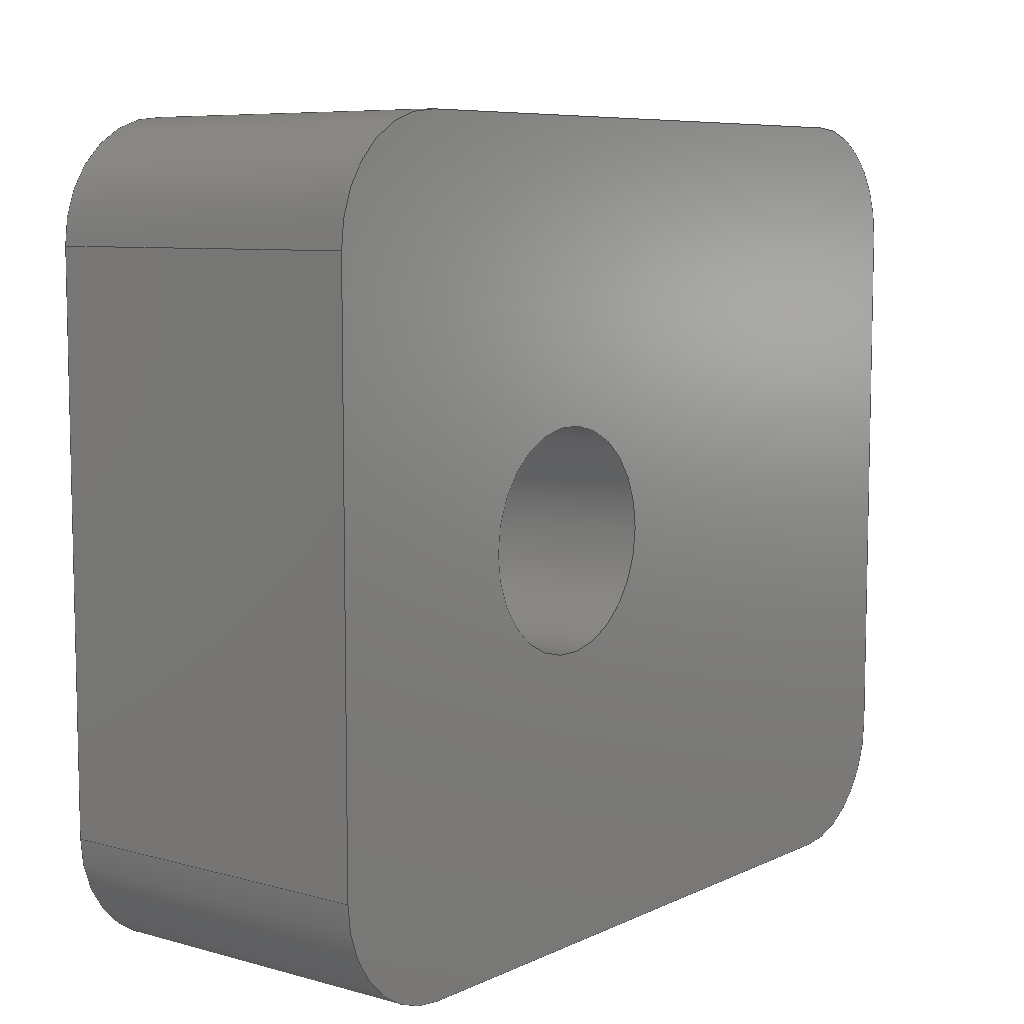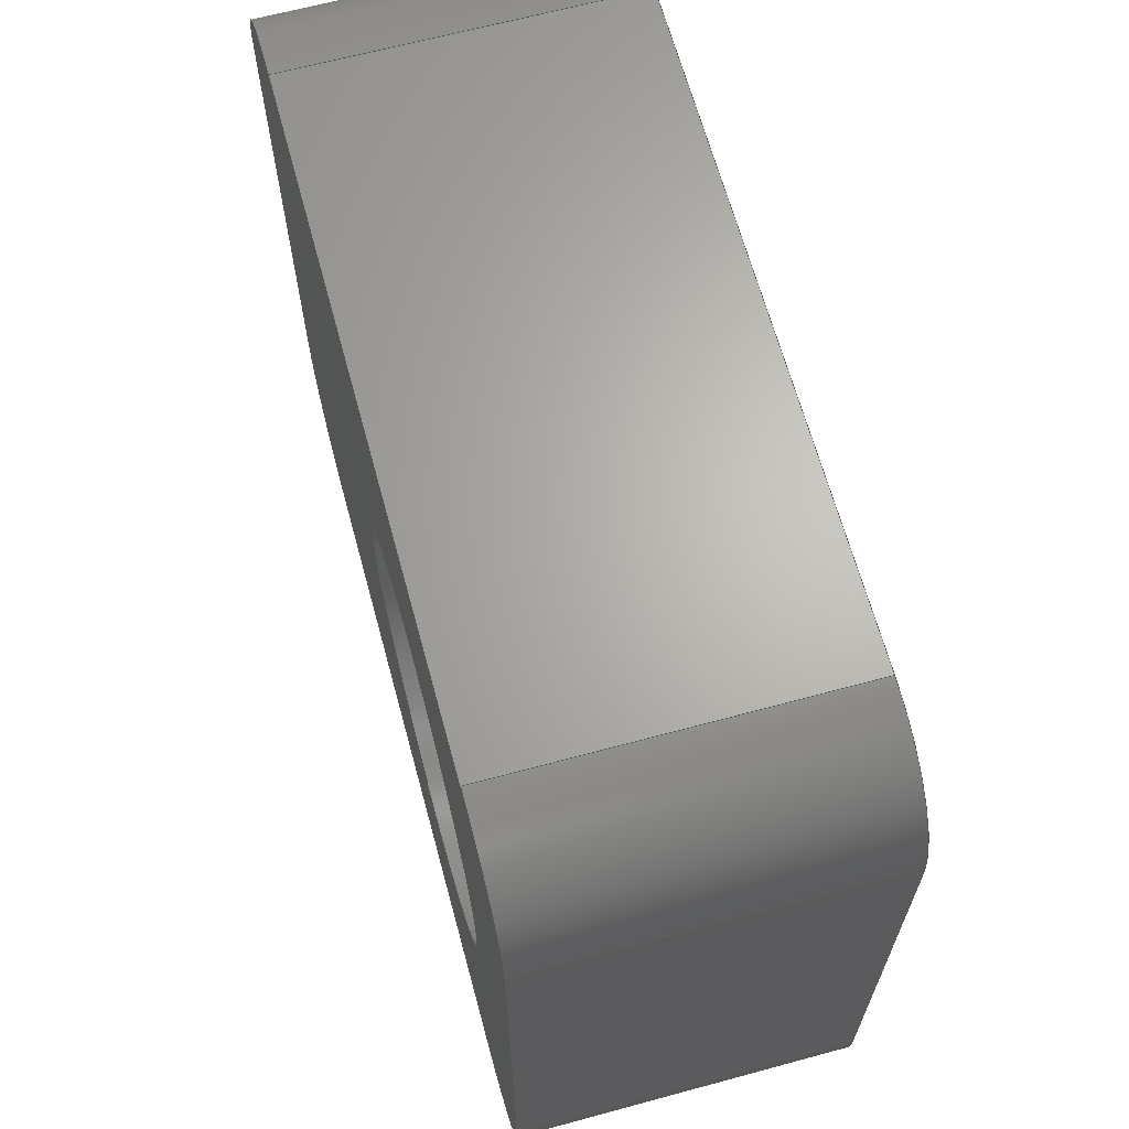
<metadata>
{"format":"step","ext":"stp","renderer":"f3d","projection":"perspective","resolution":1024,"background":"white","views":[{"elev":7.6,"azim":127.8,"up":"+Y"},{"elev":65.6,"azim":74.8,"up":"+Y"}]}
</metadata>
<code>
ISO-10303-21;
DATA;
#1=MECHANICAL_DESIGN_GEOMETRIC_PRESENTATION_REPRESENTATION('',(#4),#407);
#2=SHAPE_REPRESENTATION_RELATIONSHIP('SRR','None',#414,#3);
#3=ADVANCED_BREP_SHAPE_REPRESENTATION('',(#5),#406);
#4=STYLED_ITEM('',(#423),#5);
#5=MANIFOLD_SOLID_BREP('Solid1',#222);
#6=FACE_BOUND('',#31,.T.);
#7=FACE_BOUND('',#39,.T.);
#8=FACE_BOUND('',#44,.T.);
#9=PLANE('',#248);
#10=PLANE('',#253);
#11=PLANE('',#258);
#12=PLANE('',#264);
#13=PLANE('',#267);
#14=PLANE('',#268);
#15=PLANE('',#269);
#16=FACE_OUTER_BOUND('',#29,.T.);
#17=FACE_OUTER_BOUND('',#30,.T.);
#18=FACE_OUTER_BOUND('',#32,.T.);
#19=FACE_OUTER_BOUND('',#33,.T.);
#20=FACE_OUTER_BOUND('',#34,.T.);
#21=FACE_OUTER_BOUND('',#35,.T.);
#22=FACE_OUTER_BOUND('',#36,.T.);
#23=FACE_OUTER_BOUND('',#37,.T.);
#24=FACE_OUTER_BOUND('',#38,.T.);
#25=FACE_OUTER_BOUND('',#40,.T.);
#26=FACE_OUTER_BOUND('',#41,.T.);
#27=FACE_OUTER_BOUND('',#42,.T.);
#28=FACE_OUTER_BOUND('',#43,.T.);
#29=EDGE_LOOP('',(#143,#144,#145,#146));
#30=EDGE_LOOP('',(#147,#148,#149,#150,#151,#152,#153,#154));
#31=EDGE_LOOP('',(#155));
#32=EDGE_LOOP('',(#156,#157,#158,#159));
#33=EDGE_LOOP('',(#160,#161,#162,#163));
#34=EDGE_LOOP('',(#164,#165,#166,#167));
#35=EDGE_LOOP('',(#168,#169,#170,#171));
#36=EDGE_LOOP('',(#172,#173,#174,#175));
#37=EDGE_LOOP('',(#176,#177,#178,#179));
#38=EDGE_LOOP('',(#180));
#39=EDGE_LOOP('',(#181));
#40=EDGE_LOOP('',(#182,#183,#184,#185));
#41=EDGE_LOOP('',(#186,#187,#188,#189));
#42=EDGE_LOOP('',(#190,#191,#192,#193));
#43=EDGE_LOOP('',(#194,#195,#196,#197,#198,#199,#200,#201));
#44=EDGE_LOOP('',(#202));
#45=LINE('',#346,#63);
#46=LINE('',#349,#64);
#47=LINE('',#352,#65);
#48=LINE('',#356,#66);
#49=LINE('',#360,#67);
#50=LINE('',#363,#68);
#51=LINE('',#368,#69);
#52=LINE('',#369,#70);
#53=LINE('',#373,#71);
#54=LINE('',#378,#72);
#55=LINE('',#379,#73);
#56=LINE('',#382,#74);
#57=LINE('',#383,#75);
#58=LINE('',#387,#76);
#59=LINE('',#392,#77);
#60=LINE('',#398,#78);
#61=LINE('',#400,#79);
#62=LINE('',#402,#80);
#63=VECTOR('',#276,10);
#64=VECTOR('',#279,10);
#65=VECTOR('',#282,10);
#66=VECTOR('',#285,10);
#67=VECTOR('',#288,10);
#68=VECTOR('',#291,10);
#69=VECTOR('',#296,10);
#70=VECTOR('',#297,10);
#71=VECTOR('',#302,10);
#72=VECTOR('',#307,10);
#73=VECTOR('',#308,10);
#74=VECTOR('',#311,10);
#75=VECTOR('',#312,10);
#76=VECTOR('',#317,10);
#77=VECTOR('',#322,5);
#78=VECTOR('',#331,2.75);
#79=VECTOR('',#334,10);
#80=VECTOR('',#337,10);
#81=CIRCLE('',#246,3);
#82=CIRCLE('',#247,3);
#83=CIRCLE('',#249,3);
#84=CIRCLE('',#250,3);
#85=CIRCLE('',#251,3);
#86=CIRCLE('',#252,2.75);
#87=CIRCLE('',#255,3);
#88=CIRCLE('',#257,3);
#89=CIRCLE('',#260,3);
#90=CIRCLE('',#262,5);
#91=CIRCLE('',#263,5);
#92=CIRCLE('',#265,2.75);
#93=VERTEX_POINT('',#342);
#94=VERTEX_POINT('',#343);
#95=VERTEX_POINT('',#345);
#96=VERTEX_POINT('',#347);
#97=VERTEX_POINT('',#351);
#98=VERTEX_POINT('',#353);
#99=VERTEX_POINT('',#355);
#100=VERTEX_POINT('',#357);
#101=VERTEX_POINT('',#359);
#102=VERTEX_POINT('',#361);
#103=VERTEX_POINT('',#364);
#104=VERTEX_POINT('',#367);
#105=VERTEX_POINT('',#371);
#106=VERTEX_POINT('',#375);
#107=VERTEX_POINT('',#376);
#108=VERTEX_POINT('',#381);
#109=VERTEX_POINT('',#385);
#110=VERTEX_POINT('',#389);
#111=VERTEX_POINT('',#391);
#112=VERTEX_POINT('',#395);
#113=EDGE_CURVE('',#93,#94,#81,.T.);
#114=EDGE_CURVE('',#94,#95,#45,.T.);
#115=EDGE_CURVE('',#95,#96,#82,.T.);
#116=EDGE_CURVE('',#96,#93,#46,.T.);
#117=EDGE_CURVE('',#97,#95,#47,.T.);
#118=EDGE_CURVE('',#98,#97,#83,.T.);
#119=EDGE_CURVE('',#99,#98,#48,.T.);
#120=EDGE_CURVE('',#100,#99,#84,.T.);
#121=EDGE_CURVE('',#101,#100,#49,.T.);
#122=EDGE_CURVE('',#102,#101,#85,.T.);
#123=EDGE_CURVE('',#96,#102,#50,.T.);
#124=EDGE_CURVE('',#103,#103,#86,.T.);
#125=EDGE_CURVE('',#104,#94,#51,.T.);
#126=EDGE_CURVE('',#97,#104,#52,.T.);
#127=EDGE_CURVE('',#104,#105,#87,.T.);
#128=EDGE_CURVE('',#105,#98,#53,.T.);
#129=EDGE_CURVE('',#106,#107,#88,.T.);
#130=EDGE_CURVE('',#107,#102,#54,.T.);
#131=EDGE_CURVE('',#101,#106,#55,.T.);
#132=EDGE_CURVE('',#108,#100,#56,.T.);
#133=EDGE_CURVE('',#106,#108,#57,.T.);
#134=EDGE_CURVE('',#109,#108,#89,.T.);
#135=EDGE_CURVE('',#99,#109,#58,.T.);
#136=EDGE_CURVE('',#110,#110,#90,.T.);
#137=EDGE_CURVE('',#110,#111,#59,.T.);
#138=EDGE_CURVE('',#111,#111,#91,.T.);
#139=EDGE_CURVE('',#112,#112,#92,.T.);
#140=EDGE_CURVE('',#112,#103,#60,.T.);
#141=EDGE_CURVE('',#109,#105,#61,.T.);
#142=EDGE_CURVE('',#93,#107,#62,.T.);
#143=ORIENTED_EDGE('',*,*,#113,.T.);
#144=ORIENTED_EDGE('',*,*,#114,.T.);
#145=ORIENTED_EDGE('',*,*,#115,.T.);
#146=ORIENTED_EDGE('',*,*,#116,.T.);
#147=ORIENTED_EDGE('',*,*,#115,.F.);
#148=ORIENTED_EDGE('',*,*,#117,.F.);
#149=ORIENTED_EDGE('',*,*,#118,.F.);
#150=ORIENTED_EDGE('',*,*,#119,.F.);
#151=ORIENTED_EDGE('',*,*,#120,.F.);
#152=ORIENTED_EDGE('',*,*,#121,.F.);
#153=ORIENTED_EDGE('',*,*,#122,.F.);
#154=ORIENTED_EDGE('',*,*,#123,.F.);
#155=ORIENTED_EDGE('',*,*,#124,.F.);
#156=ORIENTED_EDGE('',*,*,#114,.F.);
#157=ORIENTED_EDGE('',*,*,#125,.F.);
#158=ORIENTED_EDGE('',*,*,#126,.F.);
#159=ORIENTED_EDGE('',*,*,#117,.T.);
#160=ORIENTED_EDGE('',*,*,#127,.T.);
#161=ORIENTED_EDGE('',*,*,#128,.T.);
#162=ORIENTED_EDGE('',*,*,#118,.T.);
#163=ORIENTED_EDGE('',*,*,#126,.T.);
#164=ORIENTED_EDGE('',*,*,#129,.T.);
#165=ORIENTED_EDGE('',*,*,#130,.T.);
#166=ORIENTED_EDGE('',*,*,#122,.T.);
#167=ORIENTED_EDGE('',*,*,#131,.T.);
#168=ORIENTED_EDGE('',*,*,#131,.F.);
#169=ORIENTED_EDGE('',*,*,#121,.T.);
#170=ORIENTED_EDGE('',*,*,#132,.F.);
#171=ORIENTED_EDGE('',*,*,#133,.F.);
#172=ORIENTED_EDGE('',*,*,#134,.T.);
#173=ORIENTED_EDGE('',*,*,#132,.T.);
#174=ORIENTED_EDGE('',*,*,#120,.T.);
#175=ORIENTED_EDGE('',*,*,#135,.T.);
#176=ORIENTED_EDGE('',*,*,#136,.F.);
#177=ORIENTED_EDGE('',*,*,#137,.T.);
#178=ORIENTED_EDGE('',*,*,#138,.T.);
#179=ORIENTED_EDGE('',*,*,#137,.F.);
#180=ORIENTED_EDGE('',*,*,#138,.F.);
#181=ORIENTED_EDGE('',*,*,#139,.F.);
#182=ORIENTED_EDGE('',*,*,#139,.T.);
#183=ORIENTED_EDGE('',*,*,#140,.T.);
#184=ORIENTED_EDGE('',*,*,#124,.T.);
#185=ORIENTED_EDGE('',*,*,#140,.F.);
#186=ORIENTED_EDGE('',*,*,#128,.F.);
#187=ORIENTED_EDGE('',*,*,#141,.F.);
#188=ORIENTED_EDGE('',*,*,#135,.F.);
#189=ORIENTED_EDGE('',*,*,#119,.T.);
#190=ORIENTED_EDGE('',*,*,#116,.F.);
#191=ORIENTED_EDGE('',*,*,#123,.T.);
#192=ORIENTED_EDGE('',*,*,#130,.F.);
#193=ORIENTED_EDGE('',*,*,#142,.F.);
#194=ORIENTED_EDGE('',*,*,#113,.F.);
#195=ORIENTED_EDGE('',*,*,#142,.T.);
#196=ORIENTED_EDGE('',*,*,#129,.F.);
#197=ORIENTED_EDGE('',*,*,#133,.T.);
#198=ORIENTED_EDGE('',*,*,#134,.F.);
#199=ORIENTED_EDGE('',*,*,#141,.T.);
#200=ORIENTED_EDGE('',*,*,#127,.F.);
#201=ORIENTED_EDGE('',*,*,#125,.T.);
#202=ORIENTED_EDGE('',*,*,#136,.T.);
#203=CYLINDRICAL_SURFACE('',#245,3);
#204=CYLINDRICAL_SURFACE('',#254,3);
#205=CYLINDRICAL_SURFACE('',#256,3);
#206=CYLINDRICAL_SURFACE('',#259,3);
#207=CYLINDRICAL_SURFACE('',#261,5);
#208=CYLINDRICAL_SURFACE('',#266,2.75);
#209=ADVANCED_FACE('',(#16),#203,.T.);
#210=ADVANCED_FACE('',(#17,#6),#9,.F.);
#211=ADVANCED_FACE('',(#18),#10,.T.);
#212=ADVANCED_FACE('',(#19),#204,.T.);
#213=ADVANCED_FACE('',(#20),#205,.T.);
#214=ADVANCED_FACE('',(#21),#11,.T.);
#215=ADVANCED_FACE('',(#22),#206,.T.);
#216=ADVANCED_FACE('',(#23),#207,.F.);
#217=ADVANCED_FACE('',(#24,#7),#12,.T.);
#218=ADVANCED_FACE('',(#25),#208,.F.);
#219=ADVANCED_FACE('',(#26),#13,.T.);
#220=ADVANCED_FACE('',(#27),#14,.T.);
#221=ADVANCED_FACE('',(#28,#8),#15,.T.);
#222=CLOSED_SHELL('',(#209,#210,#211,#212,#213,#214,#215,#216,#217,#218,
#219,#220,#221));
#223=DERIVED_UNIT_ELEMENT(#226,1);
#224=DERIVED_UNIT_ELEMENT(#409,-3);
#225=DIMENSIONAL_EXPONENTS(0,1,0,0,0,0,0);
#226=(
CONVERSION_BASED_UNIT('gram',#228)
MASS_UNIT()
NAMED_UNIT(#225)
);
#227=(
MASS_UNIT()
NAMED_UNIT(*)
SI_UNIT(.KILO.,.GRAM.)
);
#228=MASS_MEASURE_WITH_UNIT(MASS_MEASURE(0.001),#227);
#229=DERIVED_UNIT((#223,#224));
#230=MEASURE_REPRESENTATION_ITEM('density measure',
POSITIVE_RATIO_MEASURE(1.06),#229);
#231=PROPERTY_DEFINITION_REPRESENTATION(#236,#233);
#232=PROPERTY_DEFINITION_REPRESENTATION(#237,#234);
#233=REPRESENTATION('material name',(#235),#406);
#234=REPRESENTATION('density',(#230),#406);
#235=DESCRIPTIVE_REPRESENTATION_ITEM('ABS Plastic','ABS Plastic');
#236=PROPERTY_DEFINITION('material property','material name',#416);
#237=PROPERTY_DEFINITION('material property','density of part',#416);
#238=DATE_TIME_ROLE('creation_date');
#239=APPLIED_DATE_AND_TIME_ASSIGNMENT(#240,#238,(#416));
#240=DATE_AND_TIME(#241,#242);
#241=CALENDAR_DATE(2025,17,8);
#242=LOCAL_TIME(0,0,0,#243);
#243=COORDINATED_UNIVERSAL_TIME_OFFSET(0,0,.BEHIND.);
#244=AXIS2_PLACEMENT_3D('',#340,#270,#271);
#245=AXIS2_PLACEMENT_3D('',#341,#272,#273);
#246=AXIS2_PLACEMENT_3D('',#344,#274,#275);
#247=AXIS2_PLACEMENT_3D('',#348,#277,#278);
#248=AXIS2_PLACEMENT_3D('',#350,#280,#281);
#249=AXIS2_PLACEMENT_3D('',#354,#283,#284);
#250=AXIS2_PLACEMENT_3D('',#358,#286,#287);
#251=AXIS2_PLACEMENT_3D('',#362,#289,#290);
#252=AXIS2_PLACEMENT_3D('',#365,#292,#293);
#253=AXIS2_PLACEMENT_3D('',#366,#294,#295);
#254=AXIS2_PLACEMENT_3D('',#370,#298,#299);
#255=AXIS2_PLACEMENT_3D('',#372,#300,#301);
#256=AXIS2_PLACEMENT_3D('',#374,#303,#304);
#257=AXIS2_PLACEMENT_3D('',#377,#305,#306);
#258=AXIS2_PLACEMENT_3D('',#380,#309,#310);
#259=AXIS2_PLACEMENT_3D('',#384,#313,#314);
#260=AXIS2_PLACEMENT_3D('',#386,#315,#316);
#261=AXIS2_PLACEMENT_3D('',#388,#318,#319);
#262=AXIS2_PLACEMENT_3D('',#390,#320,#321);
#263=AXIS2_PLACEMENT_3D('',#393,#323,#324);
#264=AXIS2_PLACEMENT_3D('',#394,#325,#326);
#265=AXIS2_PLACEMENT_3D('',#396,#327,#328);
#266=AXIS2_PLACEMENT_3D('',#397,#329,#330);
#267=AXIS2_PLACEMENT_3D('',#399,#332,#333);
#268=AXIS2_PLACEMENT_3D('',#401,#335,#336);
#269=AXIS2_PLACEMENT_3D('',#403,#338,#339);
#270=DIRECTION('axis',(0,0,1));
#271=DIRECTION('refdir',(1,0,0));
#272=DIRECTION('center_axis',(0,0,1));
#273=DIRECTION('ref_axis',(0.7071,0.7071,0));
#274=DIRECTION('center_axis',(0,0,-1));
#275=DIRECTION('ref_axis',(0.7071,0.7071,0));
#276=DIRECTION('',(0,0,-1));
#277=DIRECTION('center_axis',(0,0,1));
#278=DIRECTION('ref_axis',(0.7071,0.7071,0));
#279=DIRECTION('',(0,0,1));
#280=DIRECTION('center_axis',(0,0,1));
#281=DIRECTION('ref_axis',(1,0,0));
#282=DIRECTION('',(0,1,0));
#283=DIRECTION('center_axis',(0,0,1));
#284=DIRECTION('ref_axis',(0.7071,-0.7071,0));
#285=DIRECTION('',(1,-2.665e-15,0));
#286=DIRECTION('center_axis',(0,0,1));
#287=DIRECTION('ref_axis',(-0.7071,-0.7071,0));
#288=DIRECTION('',(0,-1,0));
#289=DIRECTION('center_axis',(0,0,1));
#290=DIRECTION('ref_axis',(-0.7071,0.7071,0));
#291=DIRECTION('',(-1,-2.615e-15,0));
#292=DIRECTION('center_axis',(0,0,-1));
#293=DIRECTION('ref_axis',(-1,0,0));
#294=DIRECTION('center_axis',(1,0,0));
#295=DIRECTION('ref_axis',(0,1,0));
#296=DIRECTION('',(0,1,0));
#297=DIRECTION('',(0,0,1));
#298=DIRECTION('center_axis',(0,0,1));
#299=DIRECTION('ref_axis',(0.7071,-0.7071,0));
#300=DIRECTION('center_axis',(0,0,-1));
#301=DIRECTION('ref_axis',(0.7071,-0.7071,0));
#302=DIRECTION('',(0,0,-1));
#303=DIRECTION('center_axis',(0,0,1));
#304=DIRECTION('ref_axis',(-0.7071,0.7071,0));
#305=DIRECTION('center_axis',(0,0,-1));
#306=DIRECTION('ref_axis',(-0.7071,0.7071,0));
#307=DIRECTION('',(0,0,-1));
#308=DIRECTION('',(0,0,1));
#309=DIRECTION('center_axis',(-1,0,0));
#310=DIRECTION('ref_axis',(0,-1,0));
#311=DIRECTION('',(0,0,-1));
#312=DIRECTION('',(0,-1,0));
#313=DIRECTION('center_axis',(0,0,1));
#314=DIRECTION('ref_axis',(-0.7071,-0.7071,0));
#315=DIRECTION('center_axis',(0,0,-1));
#316=DIRECTION('ref_axis',(-0.7071,-0.7071,0));
#317=DIRECTION('',(0,0,1));
#318=DIRECTION('center_axis',(0,0,-1));
#319=DIRECTION('ref_axis',(1,0,0));
#320=DIRECTION('center_axis',(0,0,-1));
#321=DIRECTION('ref_axis',(1,0,0));
#322=DIRECTION('',(0,0,-1));
#323=DIRECTION('center_axis',(0,0,-1));
#324=DIRECTION('ref_axis',(1,0,0));
#325=DIRECTION('center_axis',(0,0,1));
#326=DIRECTION('ref_axis',(1,0,0));
#327=DIRECTION('center_axis',(0,0,1));
#328=DIRECTION('ref_axis',(-1,0,0));
#329=DIRECTION('center_axis',(0,0,1));
#330=DIRECTION('ref_axis',(-1,0,0));
#331=DIRECTION('',(0,0,-1));
#332=DIRECTION('center_axis',(-2.665e-15,-1,0));
#333=DIRECTION('ref_axis',(1,-2.665e-15,0));
#334=DIRECTION('',(1,-2.665e-15,0));
#335=DIRECTION('center_axis',(-2.615e-15,1,0));
#336=DIRECTION('ref_axis',(-1,-2.615e-15,0));
#337=DIRECTION('',(-1,-2.615e-15,0));
#338=DIRECTION('center_axis',(0,0,1));
#339=DIRECTION('ref_axis',(1,0,0));
#340=CARTESIAN_POINT('',(0,0,0));
#341=CARTESIAN_POINT('Origin',(-456.2,3.87,0));
#342=CARTESIAN_POINT('',(-456.2,6.87,8.5));
#343=CARTESIAN_POINT('',(-453.2,3.87,8.5));
#344=CARTESIAN_POINT('Origin',(-456.2,3.87,8.5));
#345=CARTESIAN_POINT('',(-453.2,3.87,0));
#346=CARTESIAN_POINT('',(-453.2,3.87,0));
#347=CARTESIAN_POINT('',(-456.2,6.87,0));
#348=CARTESIAN_POINT('Origin',(-456.2,3.87,0));
#349=CARTESIAN_POINT('',(-456.2,6.87,0));
#350=CARTESIAN_POINT('Origin',(-464.5,-3.13,0));
#351=CARTESIAN_POINT('',(-453.2,-10.13,0));
#352=CARTESIAN_POINT('',(-453.2,-13.13,0));
#353=CARTESIAN_POINT('',(-456.2,-13.13,0));
#354=CARTESIAN_POINT('Origin',(-456.2,-10.13,0));
#355=CARTESIAN_POINT('',(-472.7,-13.13,0));
#356=CARTESIAN_POINT('',(-475.7,-13.13,0));
#357=CARTESIAN_POINT('',(-475.7,-10.13,0));
#358=CARTESIAN_POINT('Origin',(-472.7,-10.13,0));
#359=CARTESIAN_POINT('',(-475.7,3.87,0));
#360=CARTESIAN_POINT('',(-475.7,6.87,0));
#361=CARTESIAN_POINT('',(-472.7,6.87,0));
#362=CARTESIAN_POINT('Origin',(-472.7,3.87,0));
#363=CARTESIAN_POINT('',(-453.2,6.87,0));
#364=CARTESIAN_POINT('',(-458.5,-3.13,0));
#365=CARTESIAN_POINT('Origin',(-461.2,-3.13,0));
#366=CARTESIAN_POINT('Origin',(-453.2,-13.13,0));
#367=CARTESIAN_POINT('',(-453.2,-10.13,8.5));
#368=CARTESIAN_POINT('',(-453.2,-13.13,8.5));
#369=CARTESIAN_POINT('',(-453.2,-10.13,0));
#370=CARTESIAN_POINT('Origin',(-456.2,-10.13,0));
#371=CARTESIAN_POINT('',(-456.2,-13.13,8.5));
#372=CARTESIAN_POINT('Origin',(-456.2,-10.13,8.5));
#373=CARTESIAN_POINT('',(-456.2,-13.13,0));
#374=CARTESIAN_POINT('Origin',(-472.7,3.87,0));
#375=CARTESIAN_POINT('',(-475.7,3.87,8.5));
#376=CARTESIAN_POINT('',(-472.7,6.87,8.5));
#377=CARTESIAN_POINT('Origin',(-472.7,3.87,8.5));
#378=CARTESIAN_POINT('',(-472.7,6.87,0));
#379=CARTESIAN_POINT('',(-475.7,3.87,0));
#380=CARTESIAN_POINT('Origin',(-475.7,6.87,0));
#381=CARTESIAN_POINT('',(-475.7,-10.13,8.5));
#382=CARTESIAN_POINT('',(-475.7,-10.13,0));
#383=CARTESIAN_POINT('',(-475.7,6.87,8.5));
#384=CARTESIAN_POINT('Origin',(-472.7,-10.13,0));
#385=CARTESIAN_POINT('',(-472.7,-13.13,8.5));
#386=CARTESIAN_POINT('Origin',(-472.7,-10.13,8.5));
#387=CARTESIAN_POINT('',(-472.7,-13.13,0));
#388=CARTESIAN_POINT('Origin',(-461.2,-3.13,8.5));
#389=CARTESIAN_POINT('',(-466.2,-3.13,8.5));
#390=CARTESIAN_POINT('Origin',(-461.2,-3.13,8.5));
#391=CARTESIAN_POINT('',(-466.2,-3.13,4.7));
#392=CARTESIAN_POINT('',(-466.2,-3.13,8.5));
#393=CARTESIAN_POINT('Origin',(-461.2,-3.13,4.7));
#394=CARTESIAN_POINT('Origin',(-461.2,-3.13,4.7));
#395=CARTESIAN_POINT('',(-458.5,-3.13,4.7));
#396=CARTESIAN_POINT('Origin',(-461.2,-3.13,4.7));
#397=CARTESIAN_POINT('Origin',(-461.2,-3.13,0));
#398=CARTESIAN_POINT('',(-458.5,-3.13,0));
#399=CARTESIAN_POINT('Origin',(-475.7,-13.13,0));
#400=CARTESIAN_POINT('',(-475.7,-13.13,8.5));
#401=CARTESIAN_POINT('Origin',(-453.2,6.87,0));
#402=CARTESIAN_POINT('',(-453.2,6.87,8.5));
#403=CARTESIAN_POINT('Origin',(-464.5,-3.13,8.5));
#404=UNCERTAINTY_MEASURE_WITH_UNIT(LENGTH_MEASURE(0.01),#408,
'DISTANCE_ACCURACY_VALUE',
'Maximum model space distance between geometric entities at asserted c
onnectivities');
#405=UNCERTAINTY_MEASURE_WITH_UNIT(LENGTH_MEASURE(0.01),#408,
'DISTANCE_ACCURACY_VALUE',
'Maximum model space distance between geometric entities at asserted c
onnectivities');
#406=(
GEOMETRIC_REPRESENTATION_CONTEXT(3)
GLOBAL_UNCERTAINTY_ASSIGNED_CONTEXT((#404))
GLOBAL_UNIT_ASSIGNED_CONTEXT((#408,#410,#411))
REPRESENTATION_CONTEXT('','3D')
);
#407=(
GEOMETRIC_REPRESENTATION_CONTEXT(3)
GLOBAL_UNCERTAINTY_ASSIGNED_CONTEXT((#405))
GLOBAL_UNIT_ASSIGNED_CONTEXT((#408,#410,#411))
REPRESENTATION_CONTEXT('','3D')
);
#408=(
LENGTH_UNIT()
NAMED_UNIT(*)
SI_UNIT(.MILLI.,.METRE.)
);
#409=(
LENGTH_UNIT()
NAMED_UNIT(*)
SI_UNIT(.CENTI.,.METRE.)
);
#410=(
NAMED_UNIT(*)
PLANE_ANGLE_UNIT()
SI_UNIT($,.RADIAN.)
);
#411=(
NAMED_UNIT(*)
SI_UNIT($,.STERADIAN.)
SOLID_ANGLE_UNIT()
);
#412=SHAPE_DEFINITION_REPRESENTATION(#413,#414);
#413=PRODUCT_DEFINITION_SHAPE('',$,#416);
#414=SHAPE_REPRESENTATION('',(#244),#406);
#415=PRODUCT_DEFINITION_CONTEXT('part definition',#420,'design');
#416=PRODUCT_DEFINITION('Y Endstop Spacer','Y Endstop Spacer',#417,#415);
#417=PRODUCT_DEFINITION_FORMATION('',$,#422);
#418=PRODUCT_RELATED_PRODUCT_CATEGORY('Y Endstop Spacer',
'Y Endstop Spacer',(#422));
#419=APPLICATION_PROTOCOL_DEFINITION('international standard',
'automotive_design',2009,#420);
#420=APPLICATION_CONTEXT(
'Core Data for Automotive Mechanical Design Process');
#421=PRODUCT_CONTEXT('part definition',#420,'mechanical');
#422=PRODUCT('Y Endstop Spacer','Y Endstop Spacer',$,(#421));
#423=PRESENTATION_STYLE_ASSIGNMENT((#424));
#424=SURFACE_STYLE_USAGE(.BOTH.,#427);
#425=SURFACE_STYLE_RENDERING_WITH_PROPERTIES($,#431,(#426));
#426=SURFACE_STYLE_TRANSPARENT(0);
#427=SURFACE_SIDE_STYLE('',(#428,#425));
#428=SURFACE_STYLE_FILL_AREA(#429);
#429=FILL_AREA_STYLE('',(#430));
#430=FILL_AREA_STYLE_COLOUR('',#431);
#431=COLOUR_RGB('',0.251,0.502,0.502);
ENDSEC;
END-ISO-10303-21;

</code>
